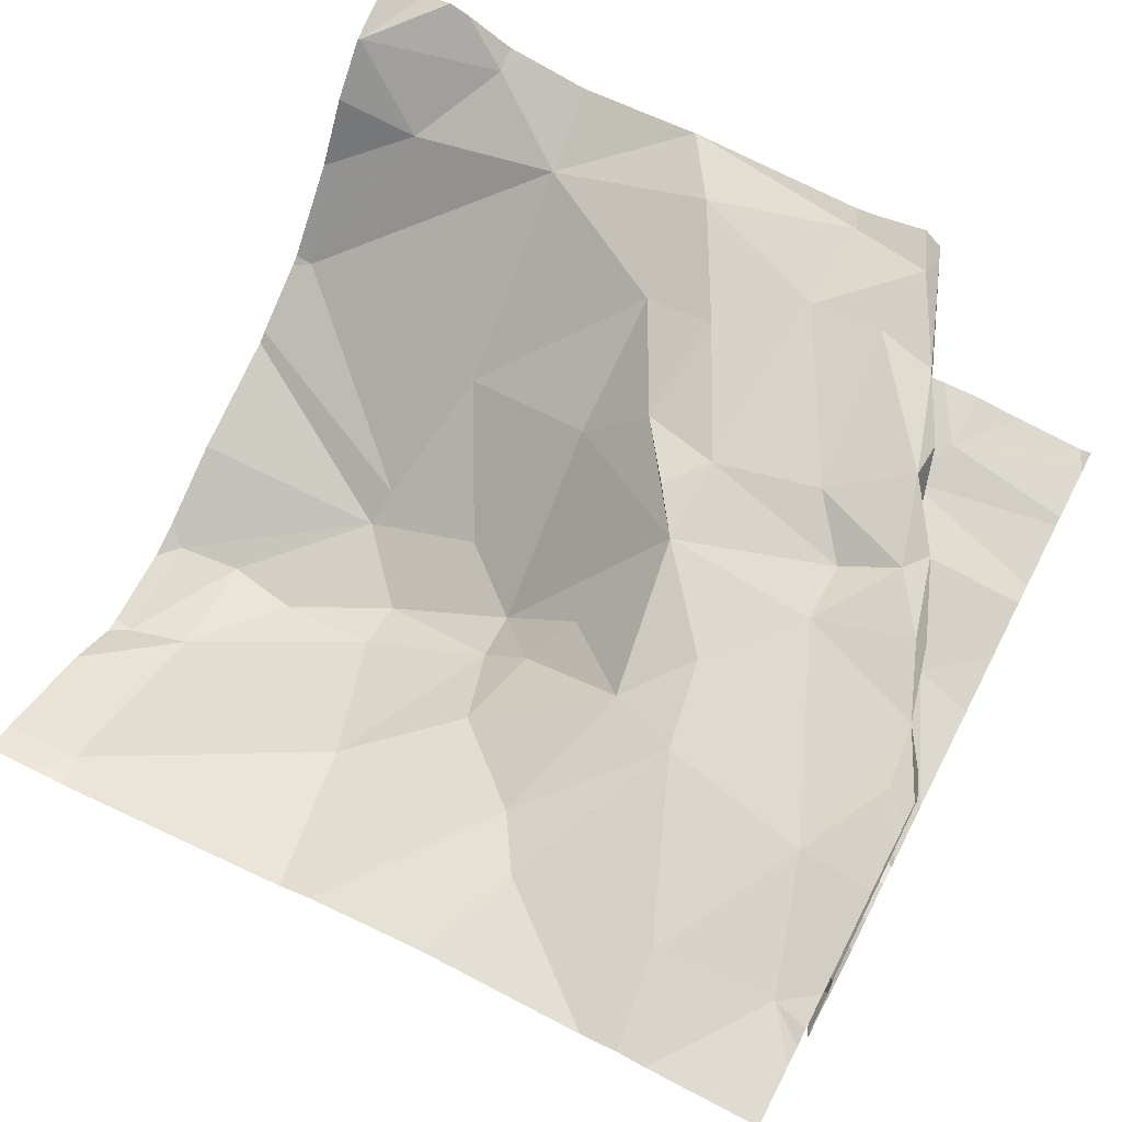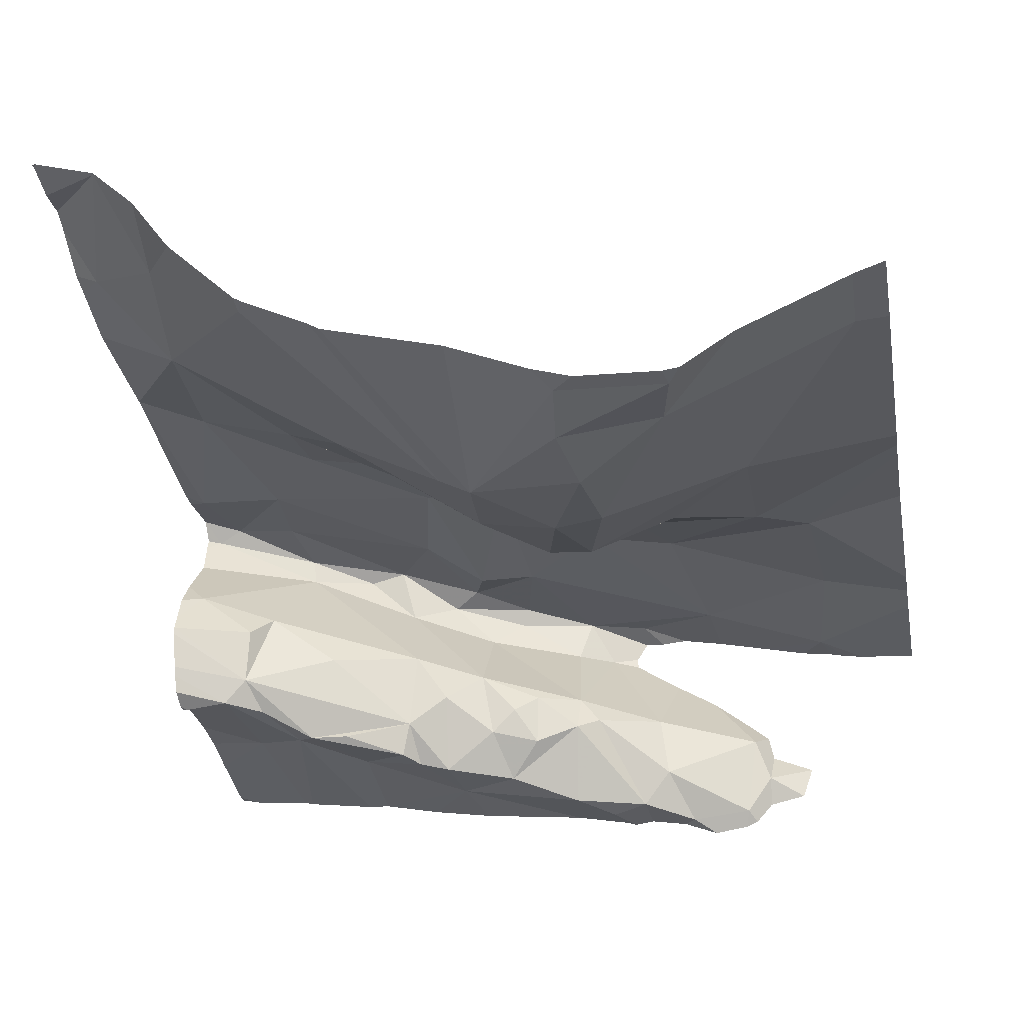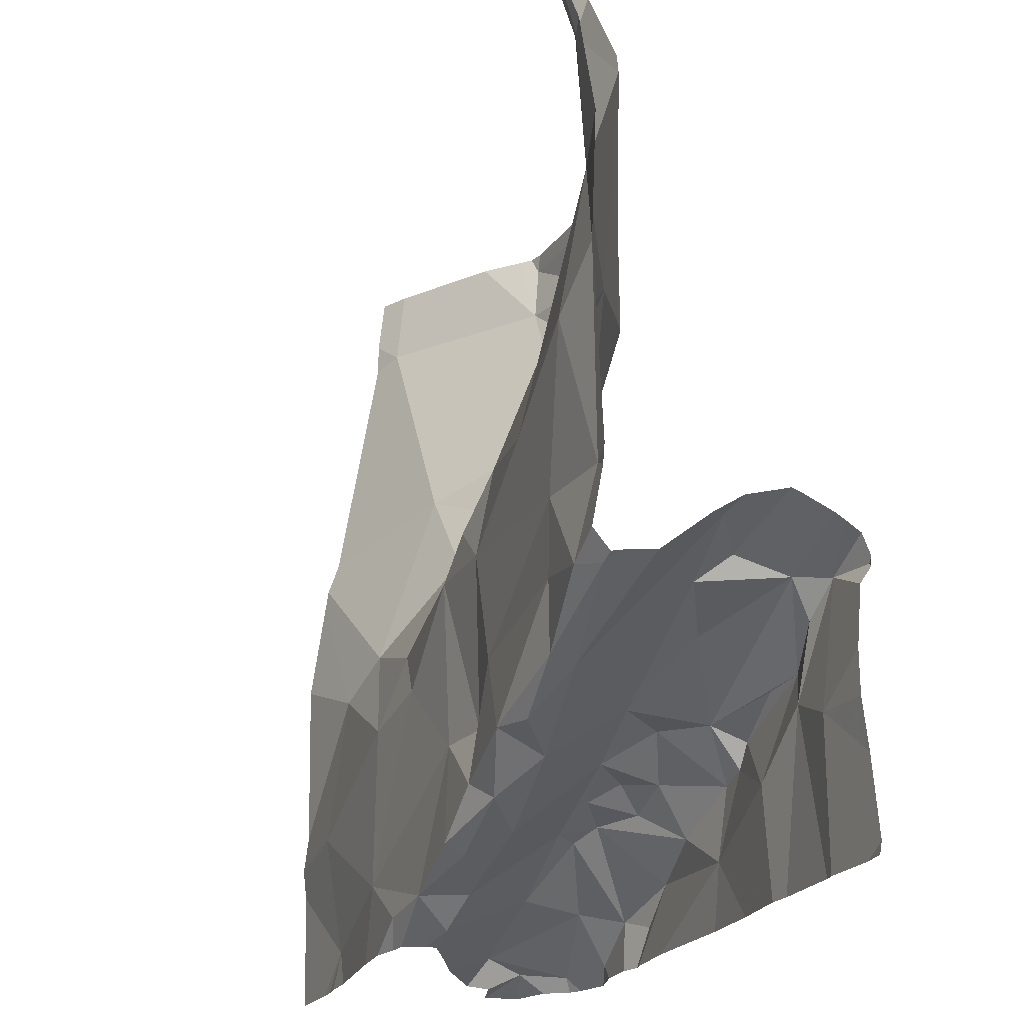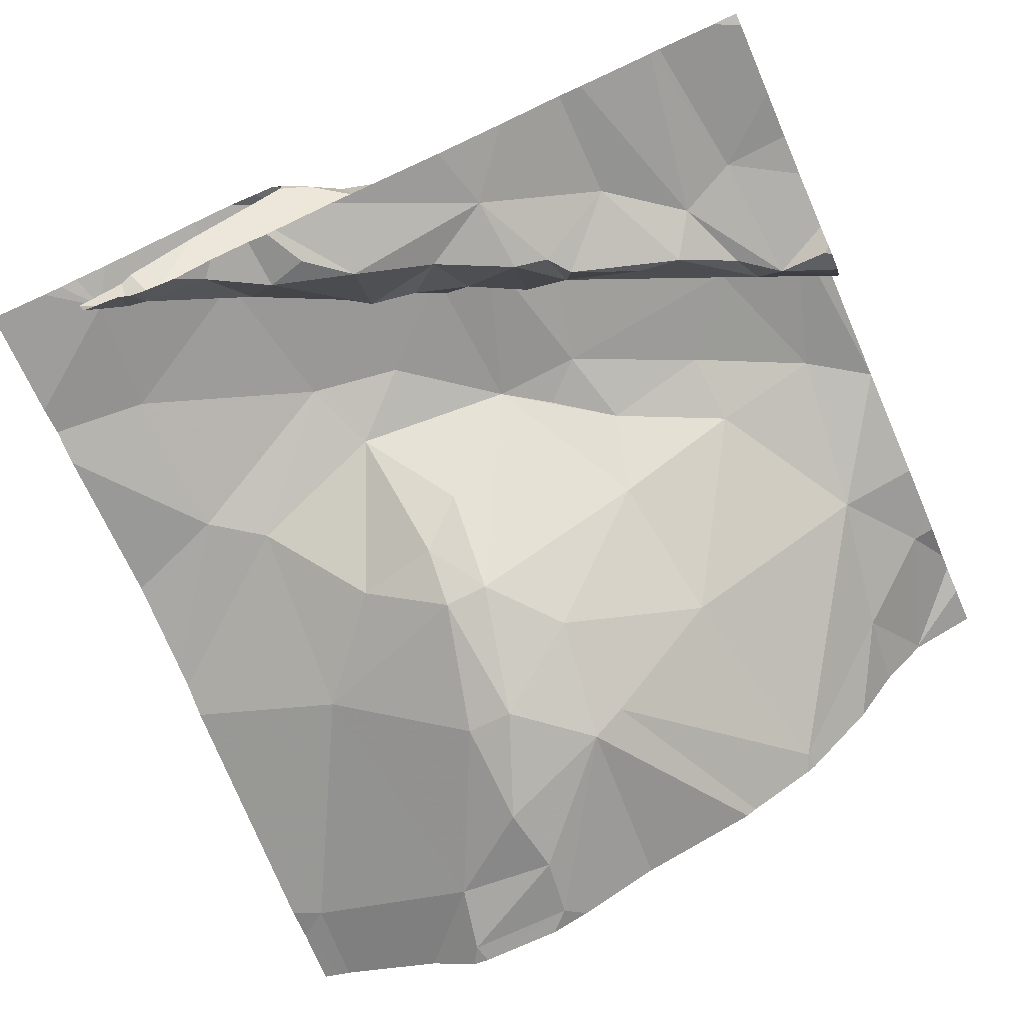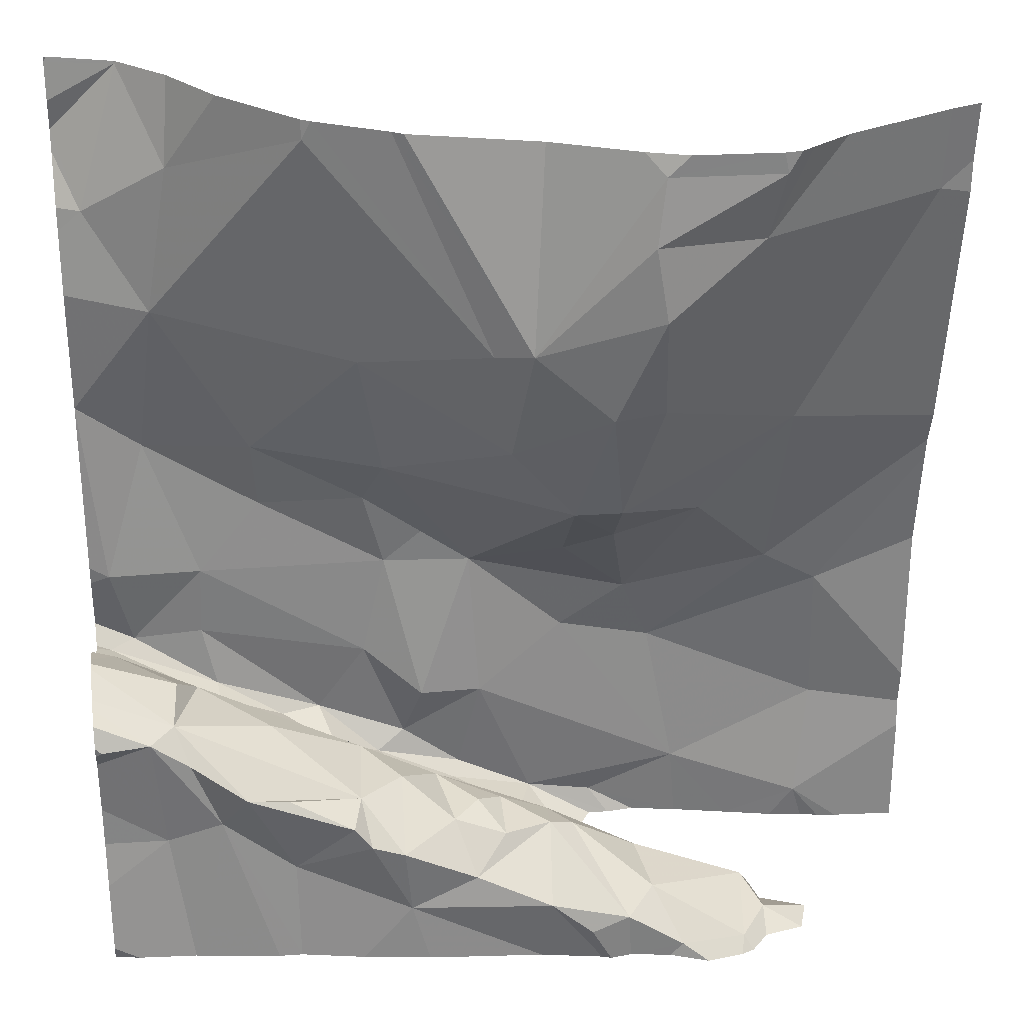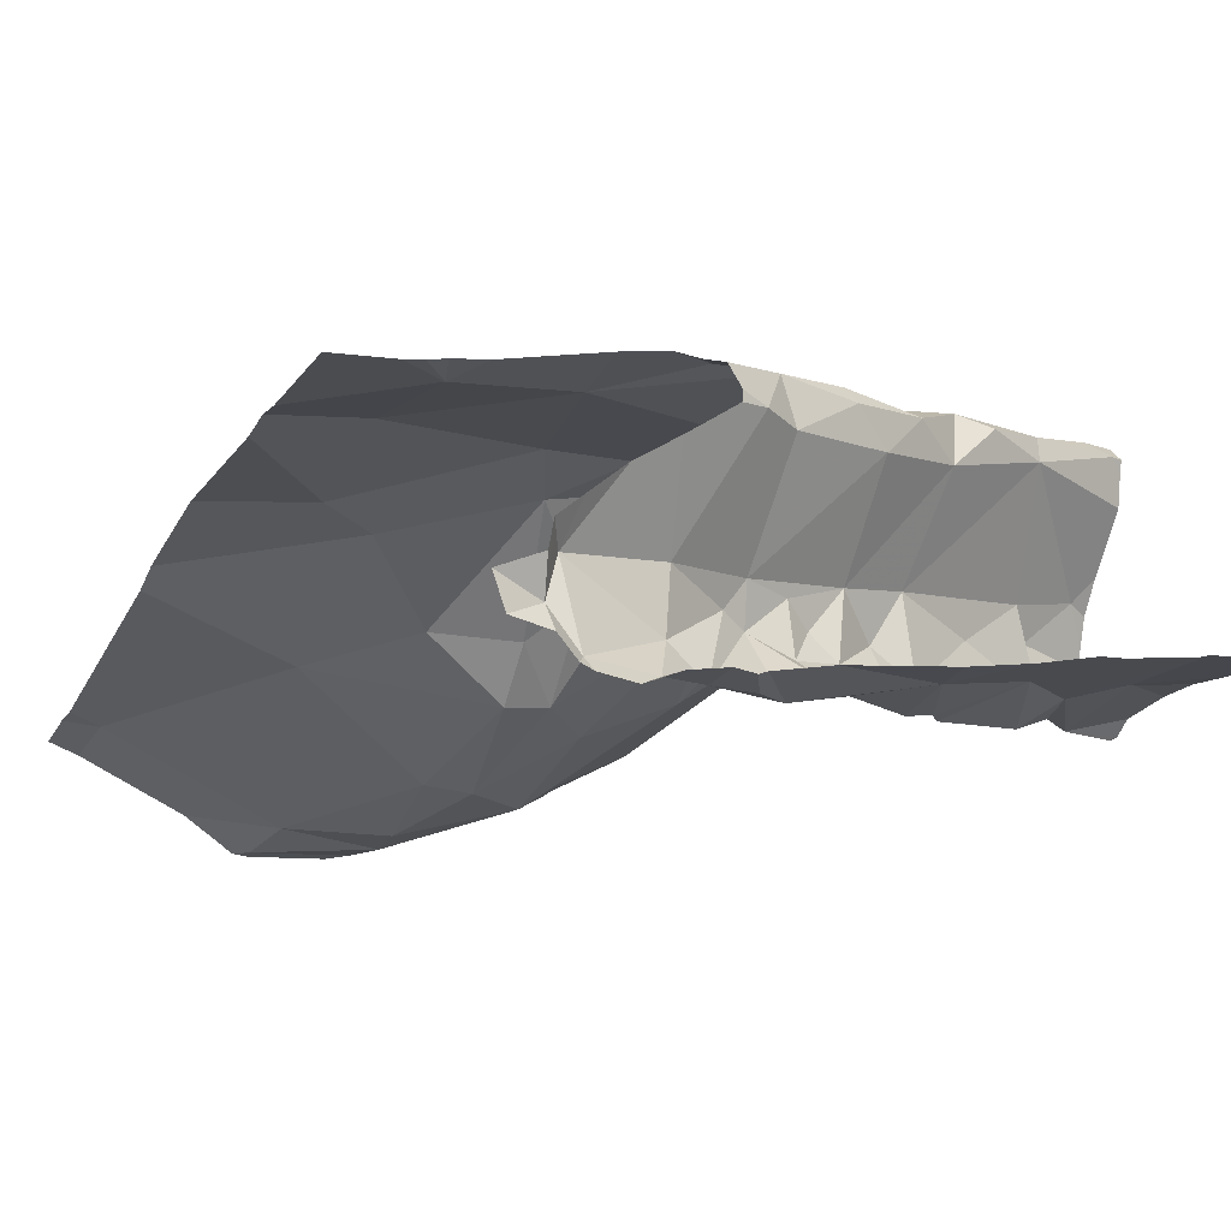
<metadata>
{"format":"obj","ext":"obj","renderer":"f3d","projection":"perspective","resolution":1024,"background":"white","views":[{"elev":64.7,"azim":-62.3,"up":"+Z"},{"elev":-34.3,"azim":-169.4,"up":"+Z"},{"elev":-21.5,"azim":60.7,"up":"+Y"},{"elev":-69.1,"azim":23.7,"up":"+Z"},{"elev":28.9,"azim":171.2,"up":"+Y"},{"elev":-18.2,"azim":-24.3,"up":"+Z"}]}
</metadata>
<code>
v -45.02 259.3 502.5
v -45.02 259 502.5
v -45.85 258.8 502.4
v -45.02 259 502.5
v -45.02 259.1 502.5
v -45.02 259.1 502.3
v -45.02 259.1 502.3
v -45.02 259.3 502.5
v -45.93 259.6 502.3
v -45.85 259.1 502.3
v -45.32 259.4 502.3
v -45.11 259.4 502.5
v -45.21 259.2 502.5
v -45.37 259.7 502.3
v -45.19 259.7 502.4
v -45.41 258.9 502.2
v -45.35 258.9 502.2
v -45.35 258.9 502.1
v -45.64 259.7 502.2
v -45.6 259.7 502.2
v -45.36 259.7 502.3
v -45.69 258.7 502.3
v -45.04 259.1 502.5
v -45.73 258.7 502.1
v -45.33 259 502.4
v -45.36 259.1 502.4
v -45.15 259.1 502.5
v -45.1 259 502.2
v -45.11 259 502.3
v -45.59 258.7 502.4
v -45.09 259.7 502.5
v -45.23 258.8 502.2
v -45.15 258.9 502.2
v -45.09 259.2 502.5
v -45.77 258.7 502.2
v -45.86 258.9 502.4
v -45.7 258.8 502.4
v -45.16 258.9 502.5
v -45.16 258.9 502.4
v -45.23 258.9 502.5
v -45.22 259.1 502.5
v -45.59 258.7 502.4
v -45.74 258.7 502.3
v -45.88 258.7 502.4
v -45.82 258.7 502.4
v -45.06 259 502.5
v -45.04 259.5 502.5
v -45.09 259.7 502.5
v -45.69 258.7 502.1
v -45.75 258.7 502.2
v -45.76 258.7 502.2
v -45.15 259.7 502.5
v -45.28 259.7 502.3
v -45.51 259.7 502.2
v -45.79 259.1 502.3
v -45.67 259 502.4
v -45.55 259.1 502.3
v -45.6 259.2 502.3
v -45.55 259.2 502.2
v -45.56 258.7 502.4
v -45.97 259.7 502.3
v -45.66 258.7 502.1
v -45.02 259.7 502.6
v -45.73 258.7 502.1
v -45.09 259.7 502.5
v -45.02 259.7 502.6
v -45.35 258.8 502.2
v -45.62 259.5 502.1
v -45.63 259.4 502.2
v -45.73 259.6 502.2
v -45.62 259.6 502.2
v -45.61 259.6 502.1
v -45.74 259.6 502.1
v -45.13 259 502.3
v -45.81 259.7 502.2
v -45.77 259.7 502.2
v -45.04 259 502.3
v -45.21 259 502.3
v -45.31 258.9 502.3
v -45.12 259 502.2
v -45.08 259 502.2
v -45.31 258.9 502.2
v -45.71 258.7 502.4
v -45.81 258.7 502.1
v -45.2 258.7 502.2
v -45.03 259 502.5
v -45.29 258.9 502.4
v -45.4 258.9 502.3
v -45.51 258.8 502.4
v -45.53 258.8 502.4
v -45.28 258.9 502.5
v -45.49 259.5 502.2
v -45.46 259.4 502.2
v -45.48 259.3 502.2
v -45.82 258.7 502.2
v -45.34 259.2 502.4
v -45.76 258.7 502.2
v -45.14 259 502.5
v -45.14 259.6 502.4
v -45.35 259.2 502.4
v -45.46 259.1 502.4
v -45.63 259.1 502.4
v -45.47 258.9 502.4
v -45.63 258.8 502.2
v -45.52 258.9 502.2
v -45.51 258.8 502.1
v -45.6 258.8 502.1
v -45.44 258.8 502.4
v -45.44 258.8 502.4
v -45.34 258.8 502.4
v -45.56 259 502.4
v -45.38 258.8 502.4
v -45.6 258.7 502.4
v -45.39 258.8 502.4
v -45.52 258.8 502.2
v -45.4 258.9 502.4
v -45.62 258.8 502.2
v -45.55 258.8 502.1
v -45.7 259.2 502.3
v -45.6 259.2 502.2
v -45.8 259.3 502.3
v -45.4 259.1 502.4
v -45.58 259.4 502.2
v -45.3 258.9 502.2
v -45.18 258.9 502.2
v -45.22 258.9 502.2
v -45.55 258.8 502.2
v -45.74 259.7 502.1
v -45.43 258.8 502.1
v -45.44 258.9 502.2
v -45.02 259 502.2
v -45.29 258.9 502.2
v -45.77 258.7 502.4
v -45.47 258.9 502.2
v -45.09 258.9 502.2
v -45.23 258.7 502.2
v -45.86 258.7 502.4
v -45.47 258.9 502.2
v -45.28 259.6 502.3
v -45.75 259.7 502.1
v -45.29 259.7 502.3
v -45.97 258.8 502.3
v -45.97 259.6 502.3
v -45.97 259.1 502.3
v -45.97 258.9 502.3
v -45.97 259.6 502.3
v -45.97 259.4 502.3
v -45.97 258.9 502.3
v -45.95 259.7 502.2
v -45.97 259.2 502.3
v -45.97 259.2 502.3
v -45.97 259.3 502.3
v -45.02 259.6 502.6
v -45.02 259.6 502.5
v -45.02 259 502.4
v -45.02 259 502.5
v -45.02 259.1 502.3
v -45.02 259 502.2
v -45.02 259 502.4
v -45.02 259 502.3
v -45.02 259 502.2
v -45.02 259 502.2
v -45.02 259 502.5
v -45.02 259 502.5
v -45.02 259.5 502.5
v -45.02 259.3 502.5
v -45.02 259.4 502.5
v -45.02 259.5 502.5
v -45.02 259 502.2
v -45.02 258.7 502.2
v -45.94 259.7 502.2
v -45.02 258.9 502.2
v -45.02 258.8 502.2
v -45.02 259 502.2
v -45.02 259 502.2
v -45.02 258.9 502.2
v -45.02 259.7 502.6
v -45.02 259.6 502.5
v -45.37 258.7 502.1
v -45.5 258.7 502.1
v -45.12 258.7 502.2
v -45.62 258.7 502.4
v -45.66 258.7 502.4
v -45.6 258.7 502.4
v -45.64 258.7 502.3
v -45.6 258.7 502.1
v -45.58 258.7 502.1
v -45.64 258.7 502.1
v -45.76 258.7 502.1
v -45.74 258.7 502.1
v -45.57 258.7 502.1
v -45.3 258.7 502.2
v -45.04 258.7 502.2
v -45.11 258.7 502.2
v -45.9 258.7 502.3
v -45.97 258.7 502.3
v -45.02 258.7 502.2
v -45.02 258.7 502.2
f 154 47 165
f 185 117 42
f 153 48 47
f 12 11 13
f 17 16 18
f 26 25 27
f 7 28 6
f 33 32 136
f 34 23 8
f 36 3 37
f 39 38 40
f 26 27 41
f 4 46 2
f 153 47 154
f 142 36 148
f 51 50 97
f 37 3 133
f 55 10 56
f 58 57 59
f 62 64 24
f 69 68 70
f 72 71 73
f 29 74 28
f 76 73 140
f 39 74 77
f 29 77 74
f 79 78 74
f 81 80 33
f 67 32 82
f 18 67 82
f 86 39 155
f 38 39 86
f 77 29 7
f 184 90 182
f 39 40 87
f 87 88 79
f 39 79 74
f 60 89 90
f 91 40 38
f 87 79 39
f 155 77 159
f 183 113 83
f 93 92 94
f 182 113 183
f 181 33 85
f 74 78 28
f 13 96 41
f 12 34 1
f 38 98 91
f 91 98 25
f 27 25 98
f 46 23 27
f 27 98 46
f 2 86 164
f 86 46 38
f 46 98 38
f 91 87 40
f 47 12 167
f 13 41 34
f 12 13 34
f 180 67 106
f 34 41 27
f 23 34 27
f 12 47 99
f 99 47 48
f 100 96 13
f 96 100 101
f 101 57 102
f 37 90 103
f 102 55 56
f 104 50 64
f 106 105 107
f 109 108 110
f 103 111 37
f 87 91 110
f 112 110 91
f 37 113 90
f 87 110 114
f 110 112 109
f 56 111 102
f 108 114 110
f 114 108 89
f 90 113 182
f 88 87 114
f 89 115 114
f 116 112 25
f 30 90 184
f 108 109 90
f 89 108 90
f 22 117 185
f 118 107 186
f 89 60 115
f 113 37 83
f 116 25 26
f 120 119 58
f 36 10 145
f 56 36 37
f 120 121 119
f 36 56 10
f 26 96 122
f 103 116 101
f 37 111 56
f 26 101 116
f 101 122 96
f 109 112 103
f 112 116 103
f 25 112 91
f 90 109 103
f 101 102 111
f 26 122 101
f 96 26 41
f 101 100 59
f 9 121 70
f 2 46 86
f 150 55 151
f 121 69 70
f 55 102 119
f 102 57 58
f 69 121 120
f 57 101 59
f 94 100 11
f 94 92 123
f 59 94 123
f 100 94 59
f 120 58 59
f 120 59 123
f 119 102 58
f 123 69 120
f 28 124 125
f 124 126 125
f 73 70 72
f 68 72 70
f 128 71 19
f 105 127 107
f 68 123 92
f 72 68 92
f 69 123 68
f 186 62 188
f 50 51 64
f 63 177 66
f 64 51 189
f 61 143 149
f 104 64 62
f 115 60 117
f 105 115 127
f 107 118 106
f 104 107 127
f 107 104 62
f 104 117 50
f 105 106 129
f 117 60 42
f 16 88 130
f 33 125 32
f 161 131 169
f 132 32 125
f 125 126 132
f 158 81 162
f 132 82 32
f 125 33 80
f 129 18 16
f 132 124 82
f 180 106 191
f 106 118 187
f 149 9 171
f 67 18 129
f 67 129 106
f 18 82 124
f 17 88 16
f 129 134 105
f 134 129 16
f 135 33 181
f 125 80 28
f 179 67 180
f 53 139 15
f 78 124 28
f 124 17 18
f 193 135 194
f 81 28 80
f 124 78 79
f 79 88 17
f 138 115 105
f 115 138 88
f 138 134 130
f 105 134 138
f 174 81 175
f 175 135 176
f 93 139 141
f 99 48 65
f 49 62 24
f 177 48 178
f 24 64 190
f 20 92 54
f 92 71 72
f 99 139 12
f 135 81 33
f 11 100 13
f 115 88 114
f 117 127 115
f 101 111 103
f 151 121 152
f 121 9 147
f 12 139 11
f 93 11 139
f 55 119 121
f 104 127 117
f 130 134 16
f 130 88 138
f 136 67 192
f 14 92 21
f 93 94 11
f 17 124 79
f 126 124 132
f 139 99 15
f 171 70 75
f 92 93 21
f 30 60 90
f 195 142 196
f 1 34 8
f 142 3 36
f 8 23 5
f 143 9 149
f 54 92 14
f 6 28 158
f 144 10 150
f 145 10 144
f 42 60 30
f 52 99 65
f 146 9 143
f 147 9 146
f 7 29 28
f 4 23 46
f 148 36 145
f 84 51 95
f 150 10 55
f 151 55 121
f 5 23 4
f 152 121 147
f 155 39 77
f 156 86 155
f 83 37 133
f 157 77 7
f 15 99 52
f 43 50 22
f 158 28 81
f 22 50 117
f 159 77 160
f 160 77 157
f 20 71 92
f 161 81 131
f 162 81 161
f 95 51 35
f 163 86 156
f 164 86 163
f 35 51 97
f 97 50 43
f 165 47 168
f 166 12 1
f 21 93 141
f 141 139 53
f 167 12 166
f 168 47 167
f 85 33 136
f 136 32 67
f 169 131 174
f 19 71 20
f 172 135 173
f 133 3 45
f 137 3 44
f 173 135 170
f 128 73 71
f 174 131 81
f 175 81 135
f 45 3 137
f 176 135 172
f 31 177 63
f 44 3 195
f 178 48 153
f 186 107 62
f 187 118 186
f 65 48 31
f 31 48 177
f 188 62 49
f 189 51 84
f 190 64 189
f 75 70 76
f 191 106 187
f 192 67 179
f 140 73 128
f 193 170 135
f 194 135 181
f 195 3 142
f 76 70 73
f 171 9 70
f 197 170 193
f 198 170 197

</code>
